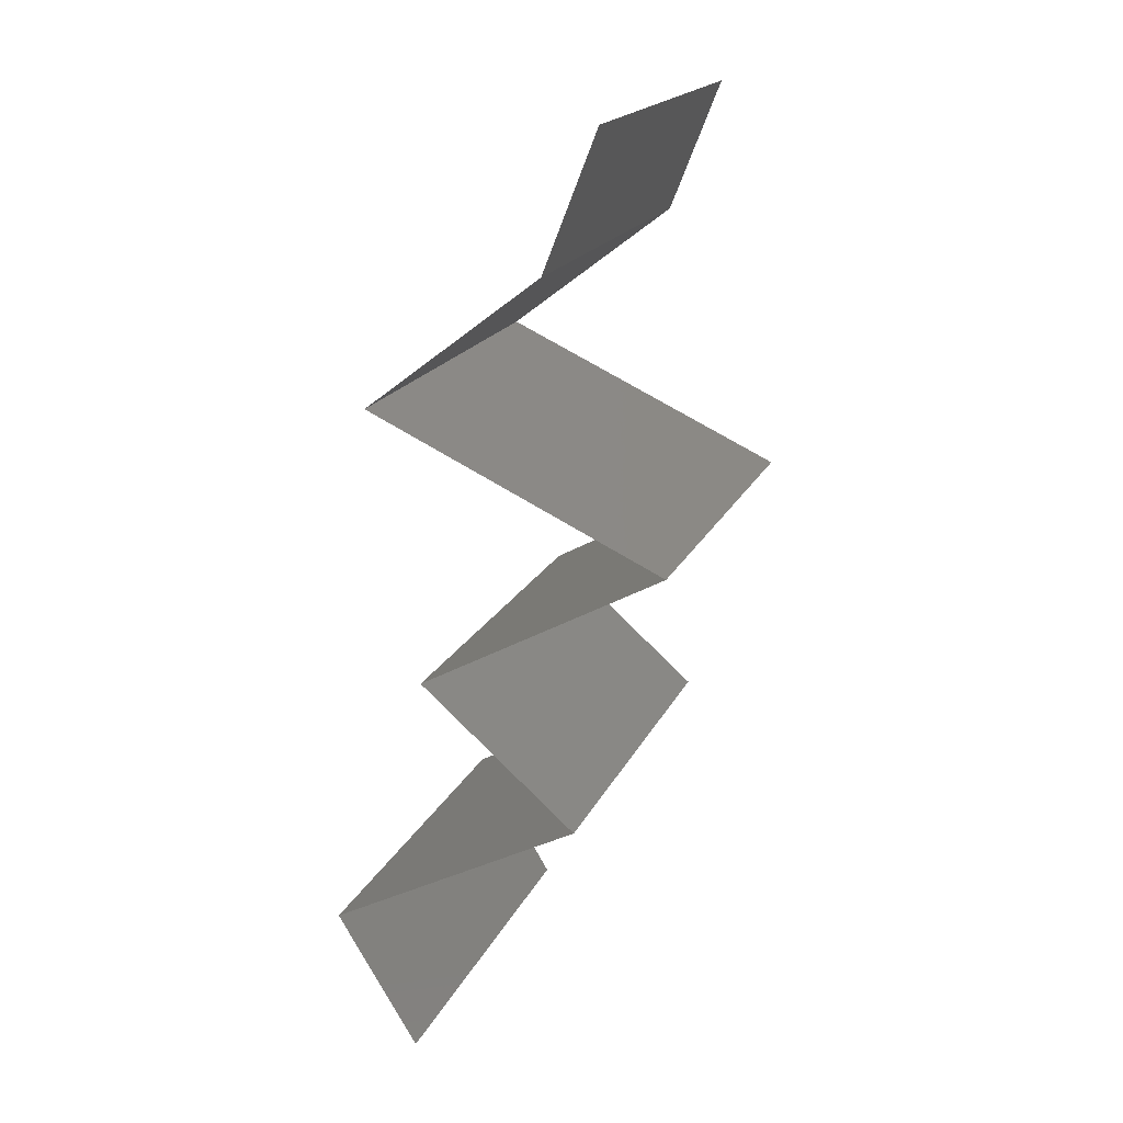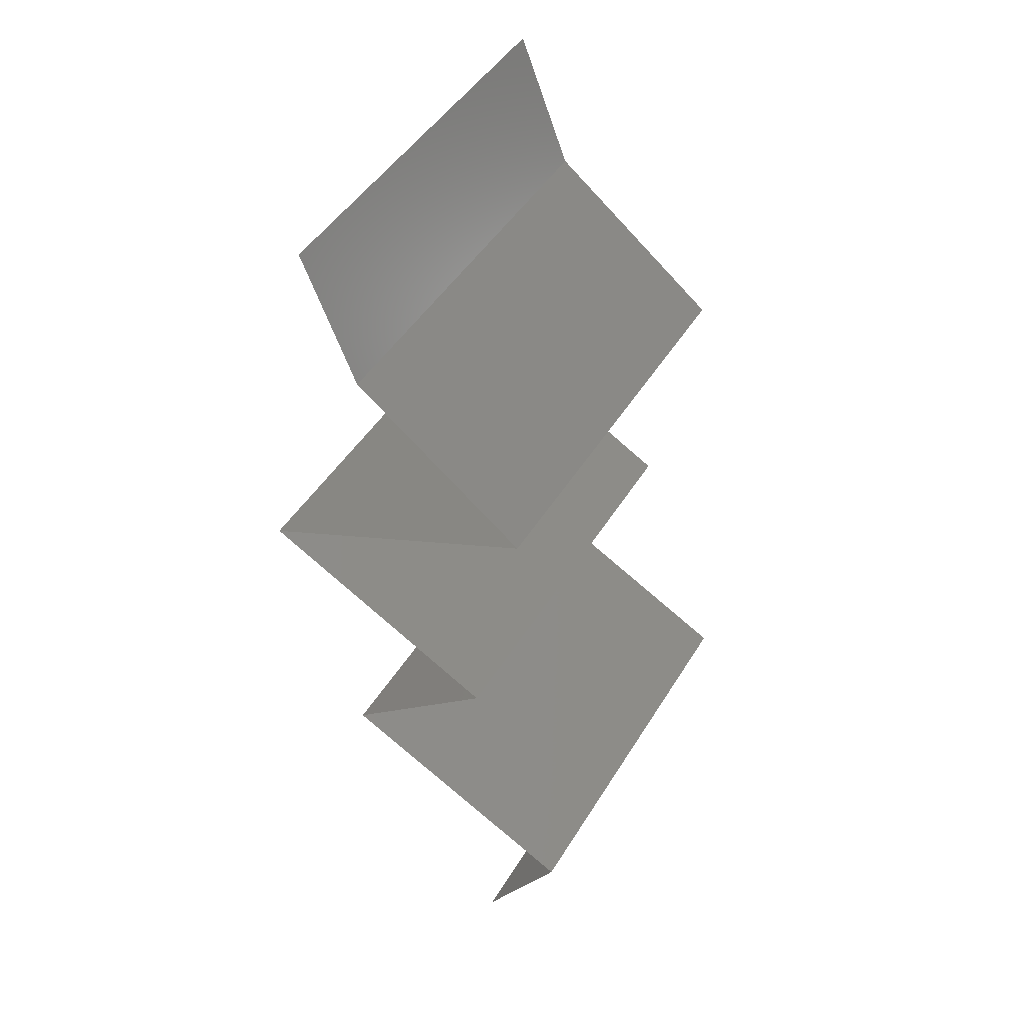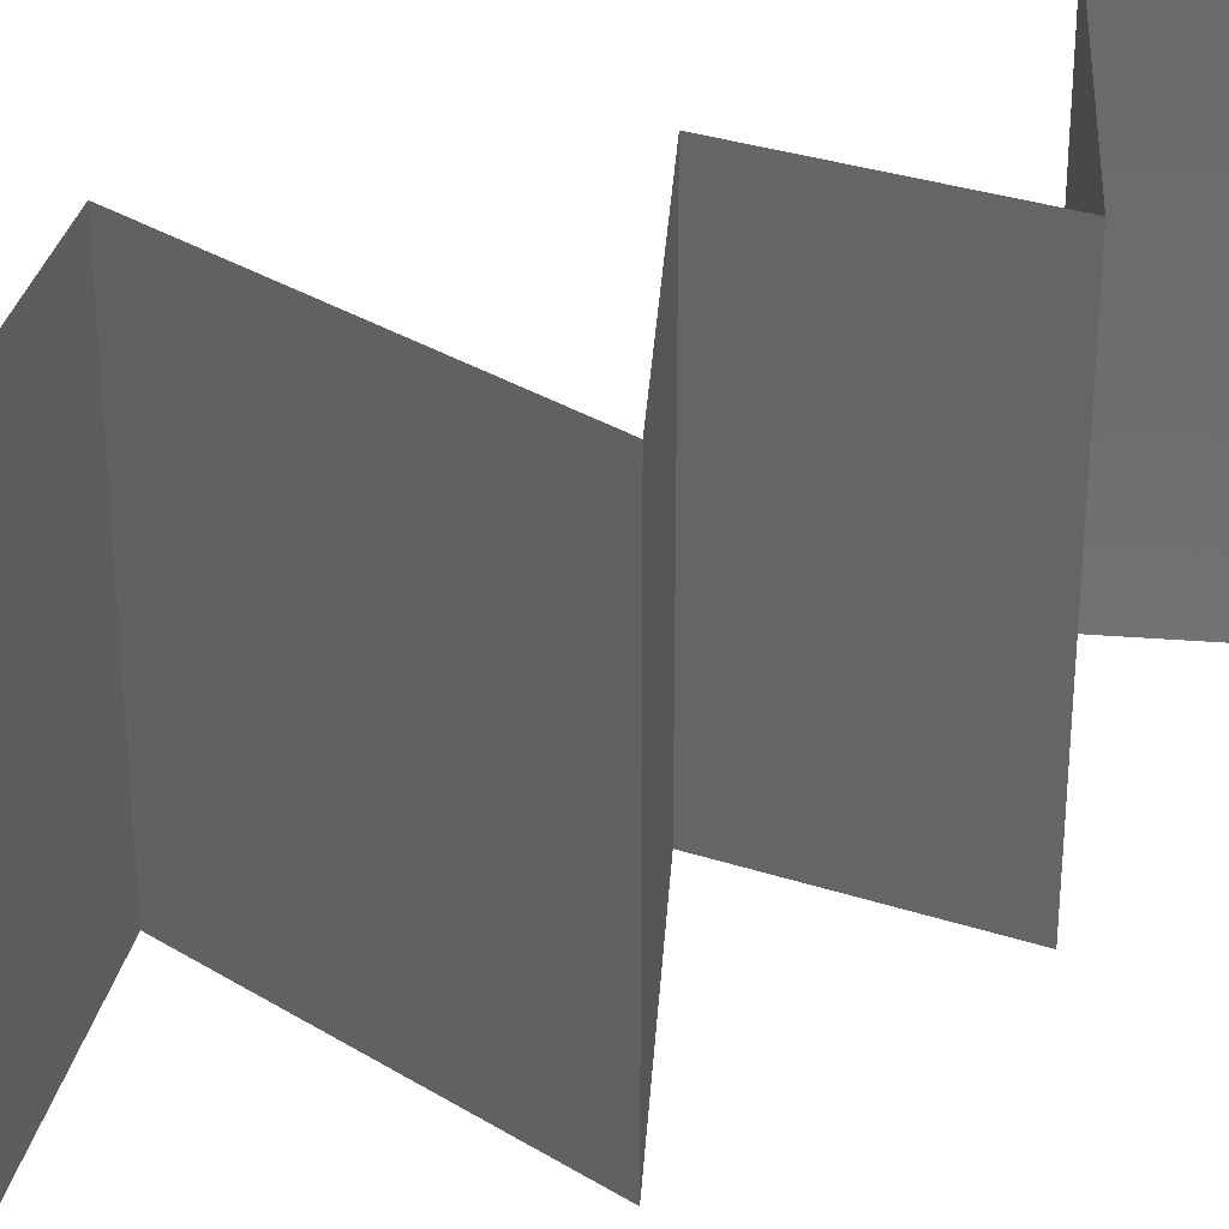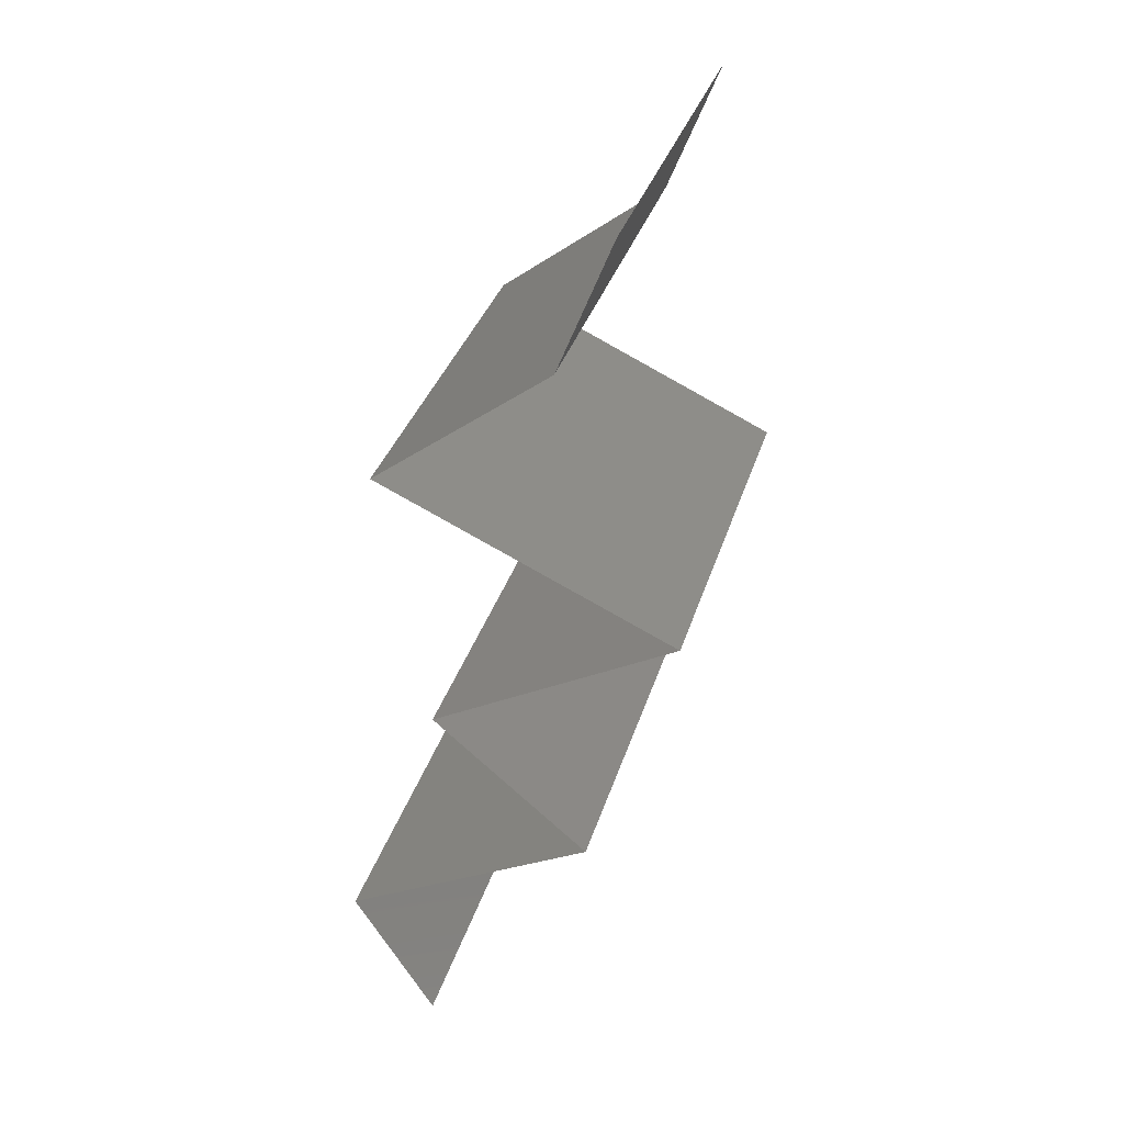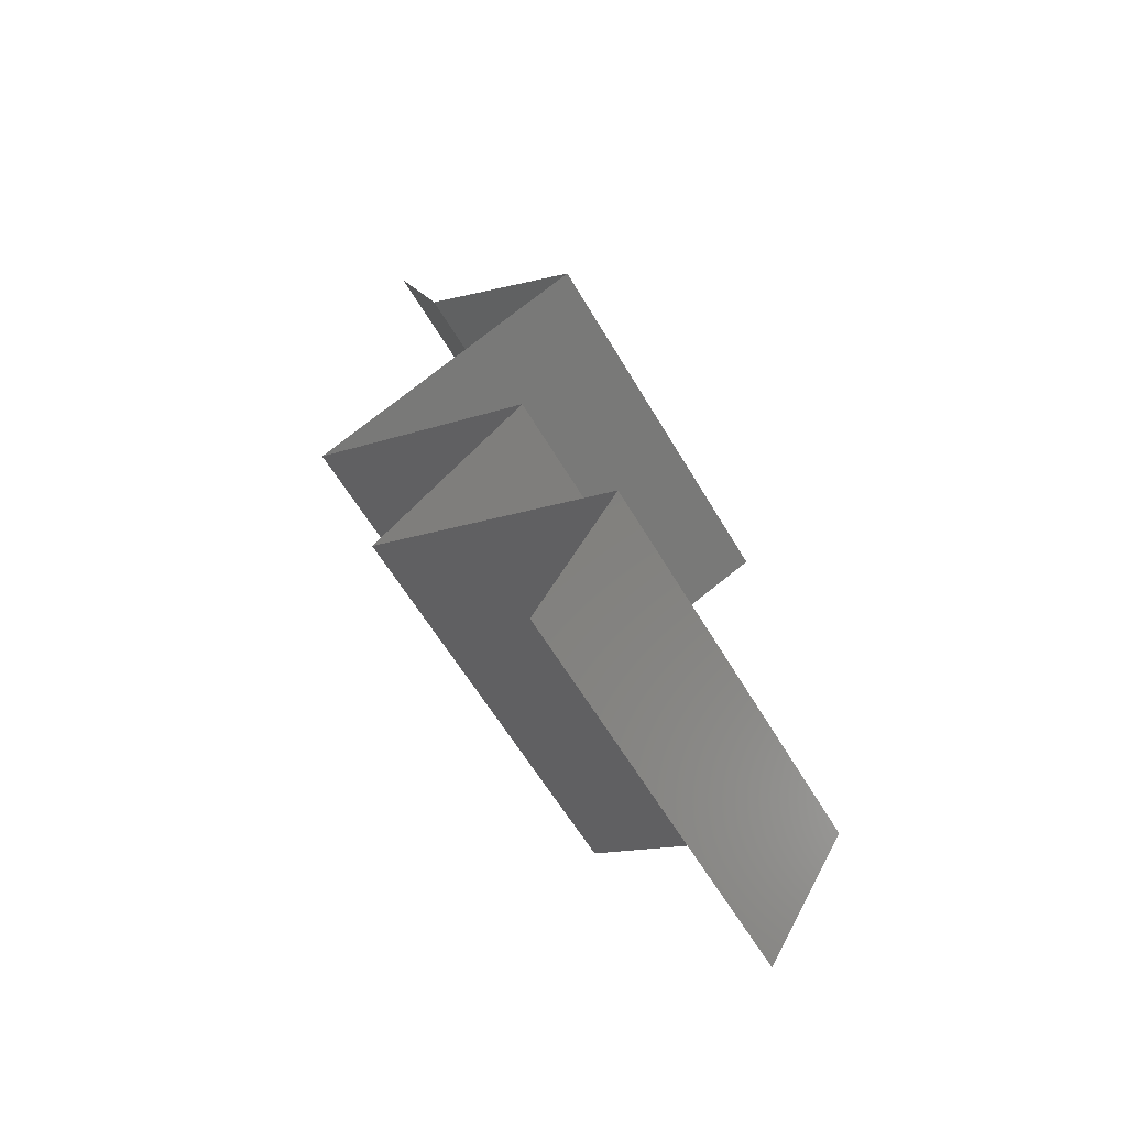
<metadata>
{"format":"stl","ext":"stl","renderer":"f3d","projection":"perspective","resolution":1024,"background":"white","views":[{"elev":18.9,"azim":-160.9,"up":"+Y"},{"elev":46.8,"azim":30.0,"up":"+Y"},{"elev":32.9,"azim":-115.1,"up":"+Z"},{"elev":34.3,"azim":-164.0,"up":"+Y"},{"elev":-60.2,"azim":30.3,"up":"+Y"}]}
</metadata>
<code>
# stl→obj: 51 verts, 76 faces
v 0.03252 0.05288 0
v 0.03513 0.04627 0
v 0.03382 0.04957 0.005
v 0.03252 0.05288 0.01
v 0.03513 0.04627 0.01
v 0.03382 0.04957 0.015
v 0.03513 0.04627 0.02
v 0.03252 0.05288 0.02
v 0.04372 0.03966 0
v 0.03943 0.04296 0.005521
v 0.04372 0.03966 0.02
v 0.03943 0.04296 0.01451
v 0.04372 0.03966 0.01
v 0.03649 0.03635 0
v 0.02926 0.03305 0
v 0.03672 0.03646 0.00796
v 0.02926 0.03305 0.01
v 0.03897 0.03749 0.01438
v 0.02926 0.03305 0.02
v 0.03414 0.03528 0.01447
v 0.03649 0.03635 0.02
v 0.03346 0.03073 0.015
v 0.04127 0.02644 0
v 0.04127 0.02644 0.01
v 0.03707 0.02875 0.005
v 0.03322 0.03087 0.005
v 0.04127 0.02644 0.02
v 0.03731 0.02862 0.015
v 0.03526 0.02974 0.02
v 0.03526 0.02974 0
v 0.03526 0.02974 0.01
v 0.03358 0.01983 0
v 0.03742 0.02313 0.005
v 0.03358 0.01983 0.02
v 0.03742 0.02313 0.015
v 0.03358 0.01983 0.01
v 0.03794 0.01752 0.015
v 0.04604 0.01322 0
v 0.04604 0.01322 0.01
v 0.04168 0.01553 0.005
v 0.03769 0.01765 0.005
v 0.04604 0.01322 0.02
v 0.04193 0.0154 0.015
v 0.03981 0.01652 0
v 0.03981 0.01652 0.02
v 0.03981 0.01652 0.01
v 0.04403 0.009914 0.015
v 0.04202 0.00661 0
v 0.04202 0.00661 0.01
v 0.04403 0.009914 0.005
v 0.04202 0.00661 0.02
f 1 2 3
f 4 5 6
f 5 4 3
f 7 8 6
f 4 1 3
f 8 4 6
f 2 5 3
f 5 7 6
f 2 9 10
f 11 7 12
f 9 13 10
f 7 5 12
f 10 13 12
f 5 10 12
f 5 2 10
f 13 11 12
f 14 15 16
f 9 14 16
f 15 17 16
f 13 9 16
f 11 13 18
f 17 19 20
f 19 21 20
f 21 11 18
f 18 13 16
f 16 17 20
f 18 16 20
f 21 18 20
f 19 17 22
f 23 24 25
f 17 15 26
f 24 27 28
f 29 19 22
f 30 23 25
f 27 29 28
f 15 30 26
f 30 25 26
f 29 22 28
f 26 25 31
f 28 22 31
f 17 26 31
f 22 17 31
f 25 24 31
f 24 28 31
f 23 32 33
f 34 27 35
f 27 24 35
f 32 36 33
f 24 33 35
f 33 36 35
f 24 23 33
f 36 34 35
f 34 36 37
f 38 39 40
f 36 32 41
f 39 42 43
f 44 38 40
f 45 34 37
f 32 44 41
f 42 45 43
f 45 37 43
f 44 40 41
f 41 40 46
f 43 37 46
f 36 41 46
f 37 36 46
f 40 39 46
f 39 43 46
f 42 39 47
f 48 49 50
f 39 38 50
f 49 51 47
f 49 39 50
f 39 49 47
f 38 48 50
f 51 42 47

</code>
